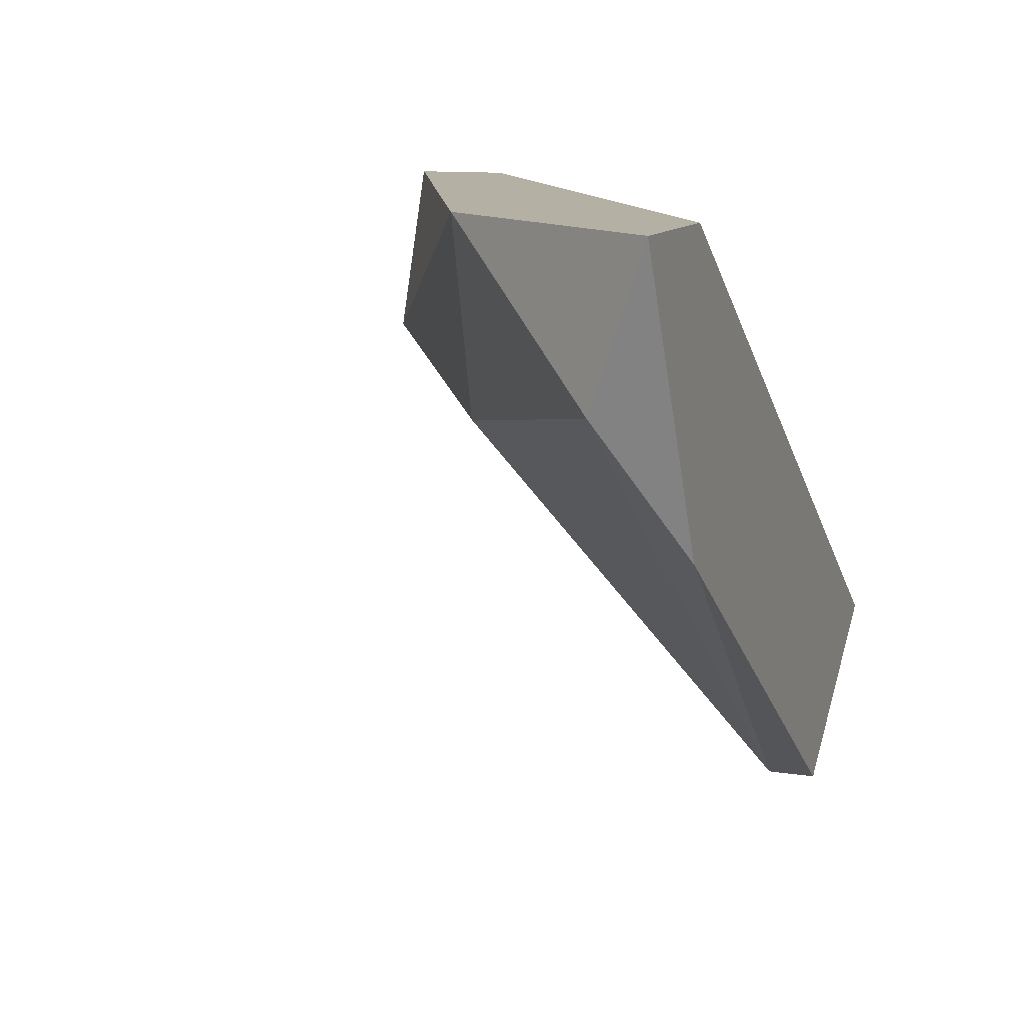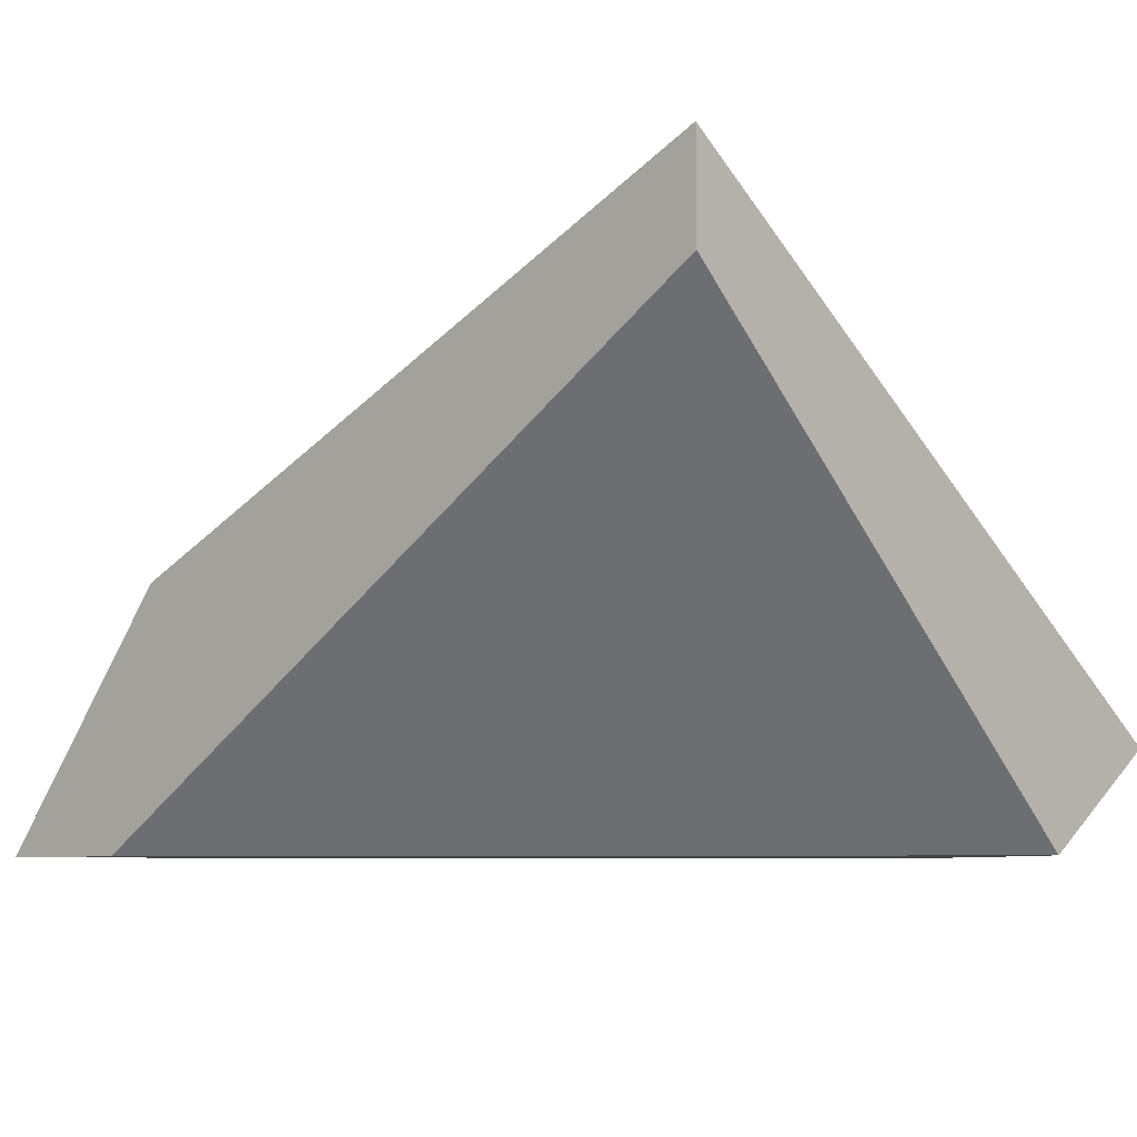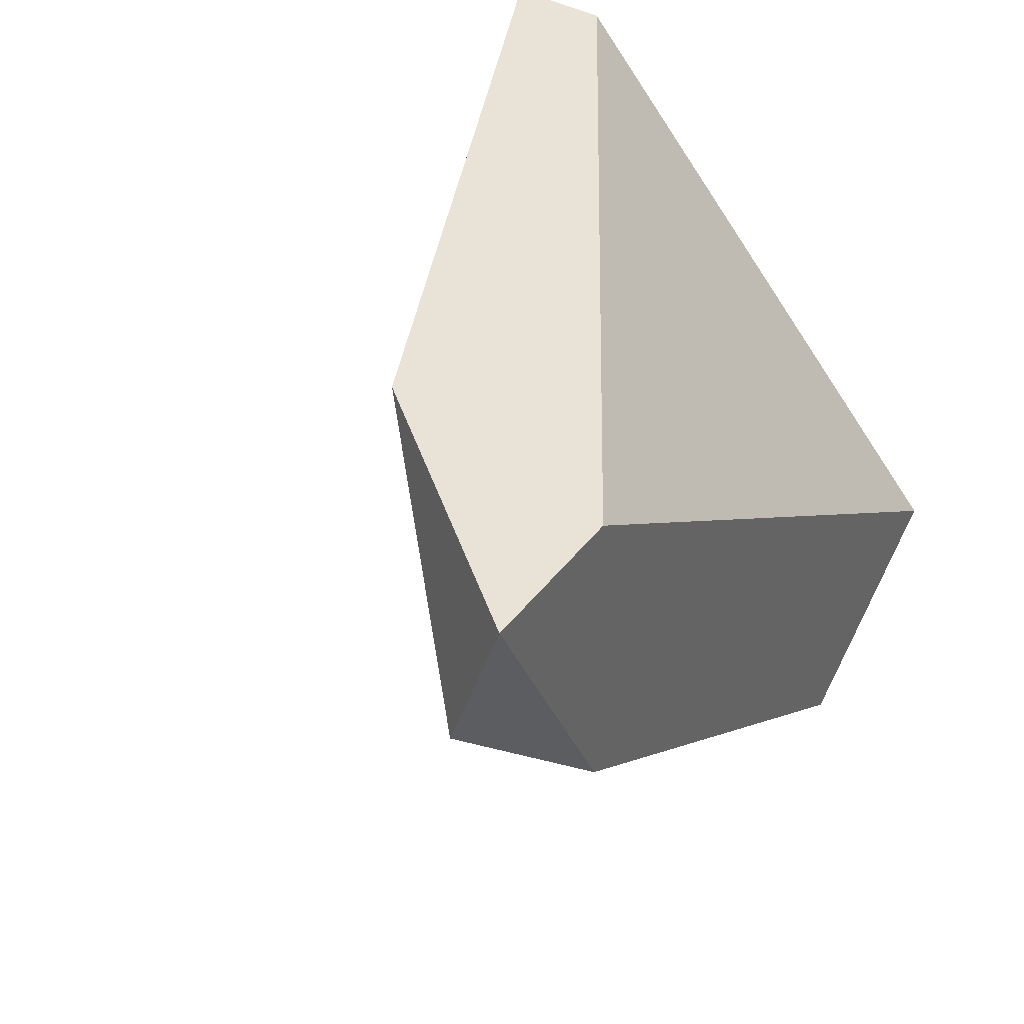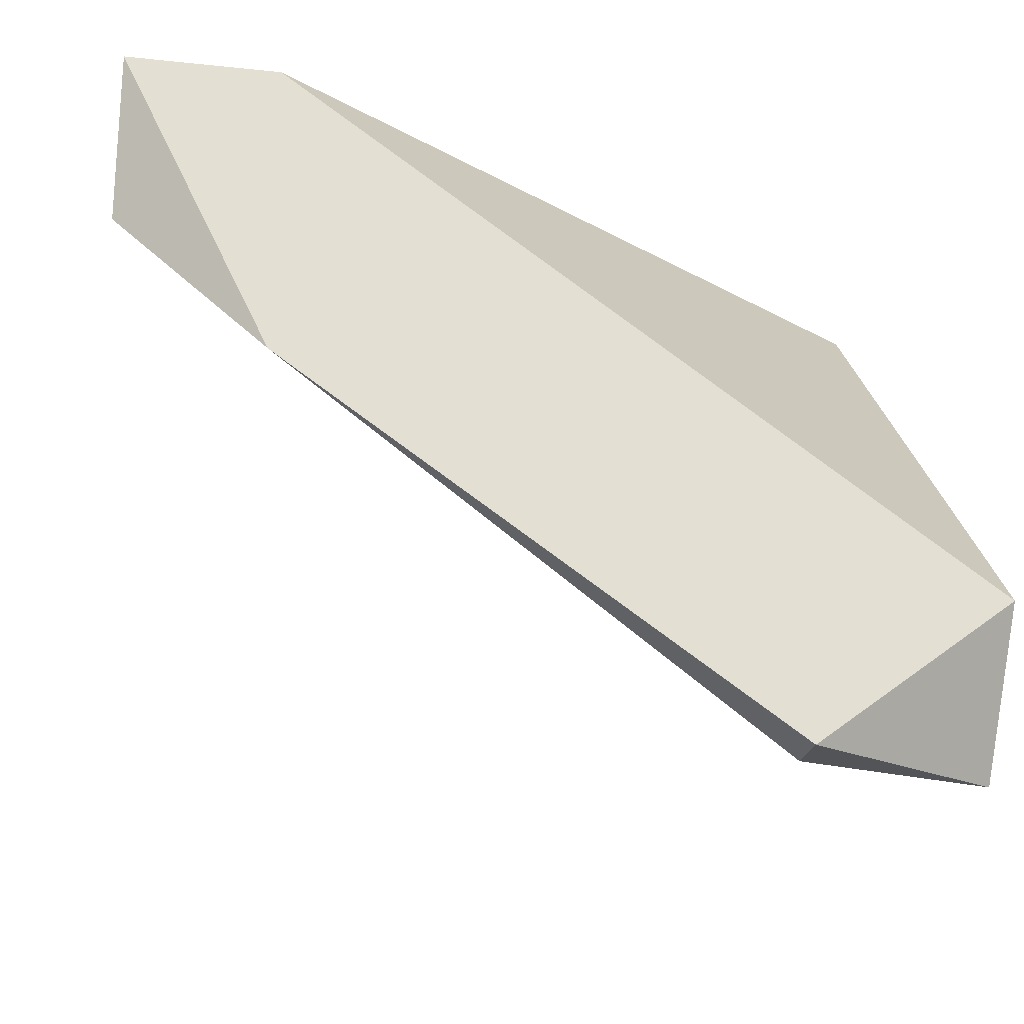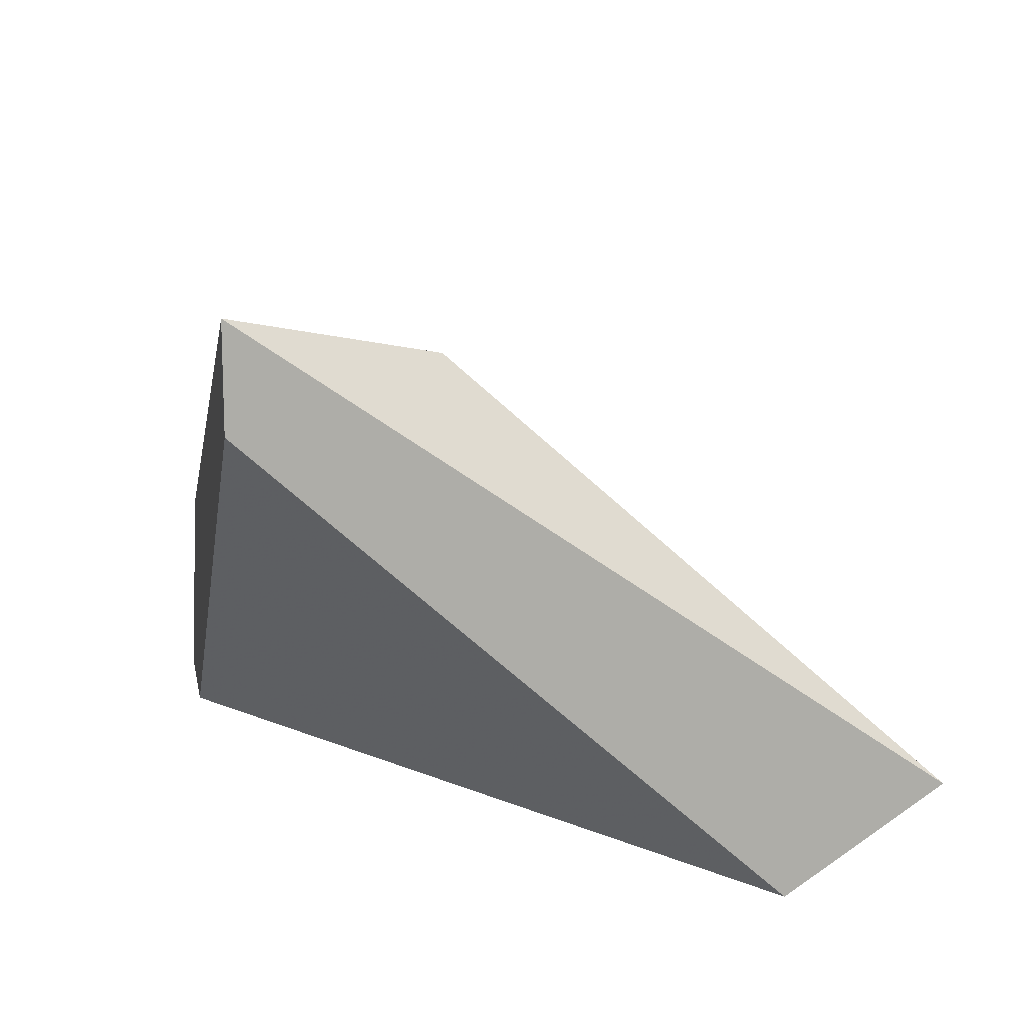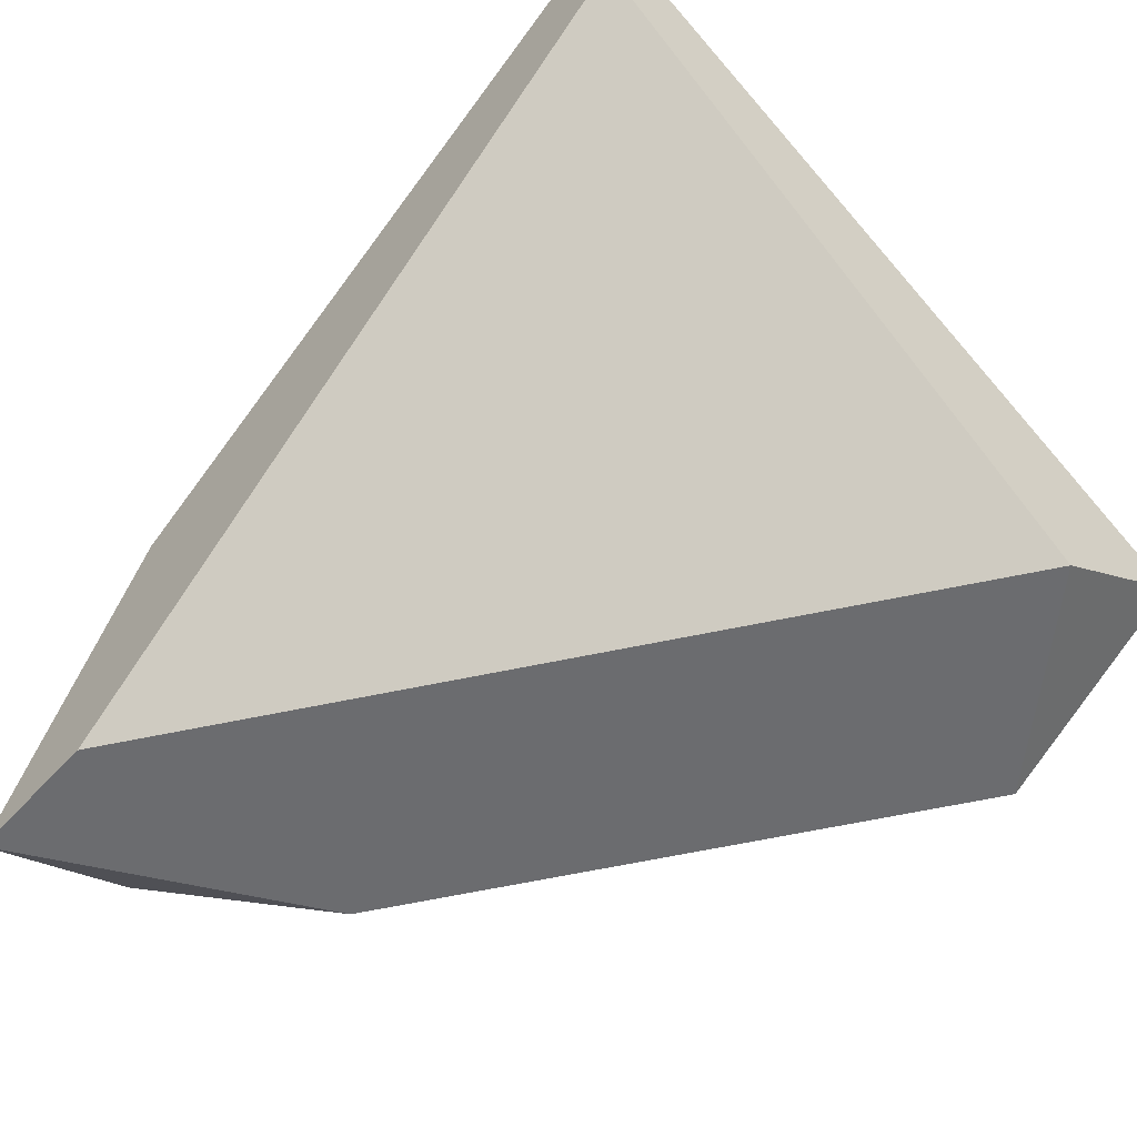
<metadata>
{"format":"obj","ext":"obj","renderer":"f3d","projection":"perspective","resolution":1024,"background":"white","views":[{"elev":11.6,"azim":-69.4,"up":"+Z"},{"elev":-7.3,"azim":42.2,"up":"+Y"},{"elev":41.7,"azim":-56.0,"up":"+Z"},{"elev":-23.4,"azim":-10.0,"up":"+Z"},{"elev":13.1,"azim":79.2,"up":"+Y"},{"elev":-53.7,"azim":48.9,"up":"+Y"}]}
</metadata>
<code>
v -0.01381 0.01808 -0.03638
v -0.01638 0.0155 -0.03831
v -0.01638 0.01486 -0.03638
v -0.005439 0.01486 -0.04282
v -0.005439 0.02065 -0.03638
v -0.005439 0.02194 -0.03638
v -0.005439 0.01615 -0.04475
v -0.01445 0.01486 -0.03638
v -0.01445 0.01486 -0.04024
v -0.01316 0.01808 -0.03896
v -0.006726 0.0213 -0.03896
v -0.009301 0.02065 -0.03831
v -0.008013 0.0155 -0.04475
v -0.008013 0.01486 -0.04475
f 1 2 3
f 2 1 10
f 8 1 3
f 1 5 6
f 5 1 8
f 1 6 12
f 10 1 12
f 3 2 9
f 2 13 9
f 13 2 10
f 14 8 3
f 14 3 9
f 5 4 7
f 5 8 4
f 4 14 7
f 8 14 4
f 5 7 6
f 7 11 6
f 6 11 12
f 13 11 7
f 14 13 7
f 13 14 9
f 13 10 12
f 11 13 12

</code>
